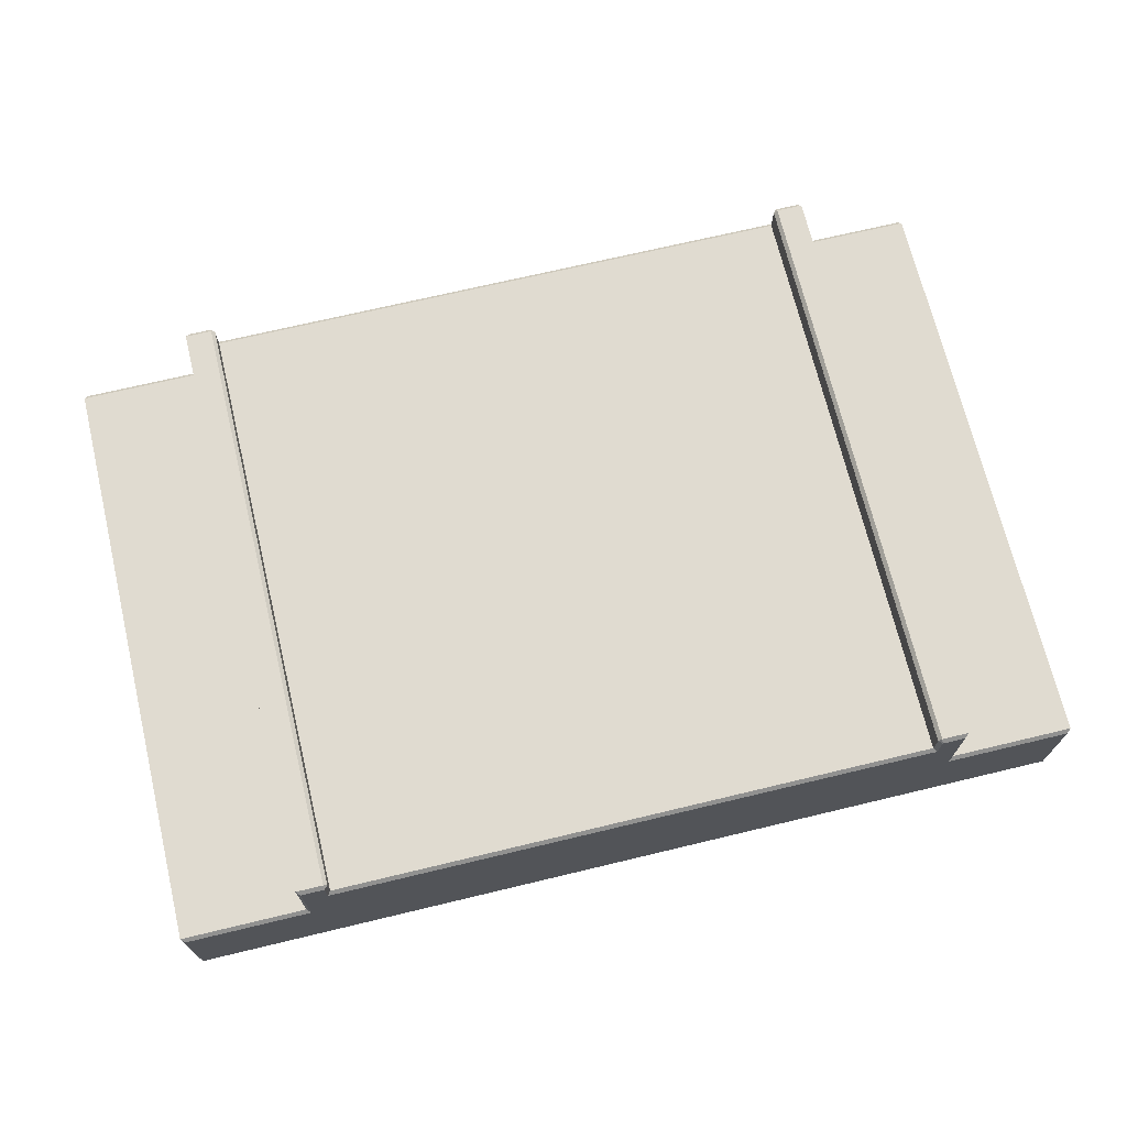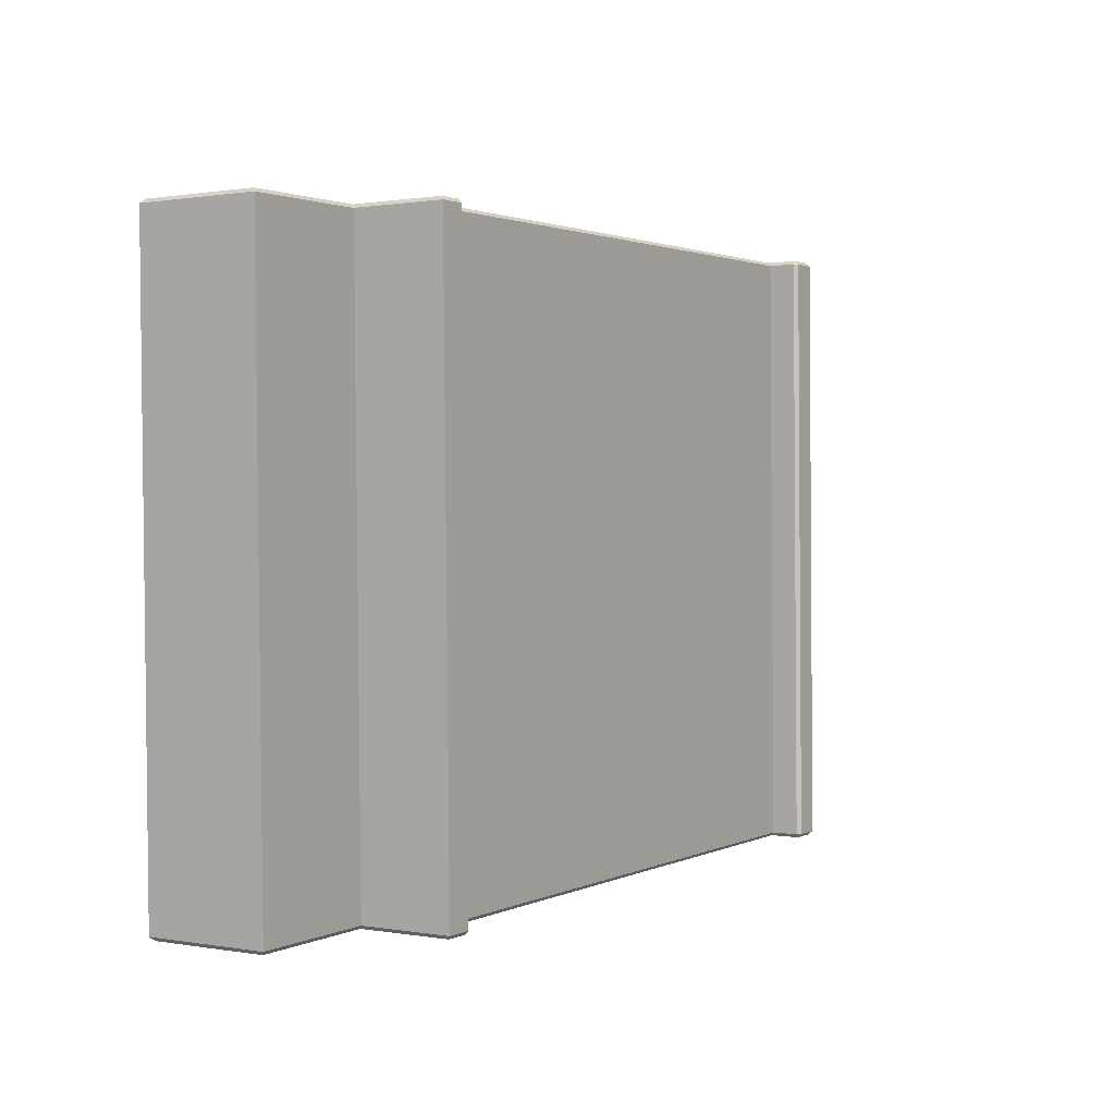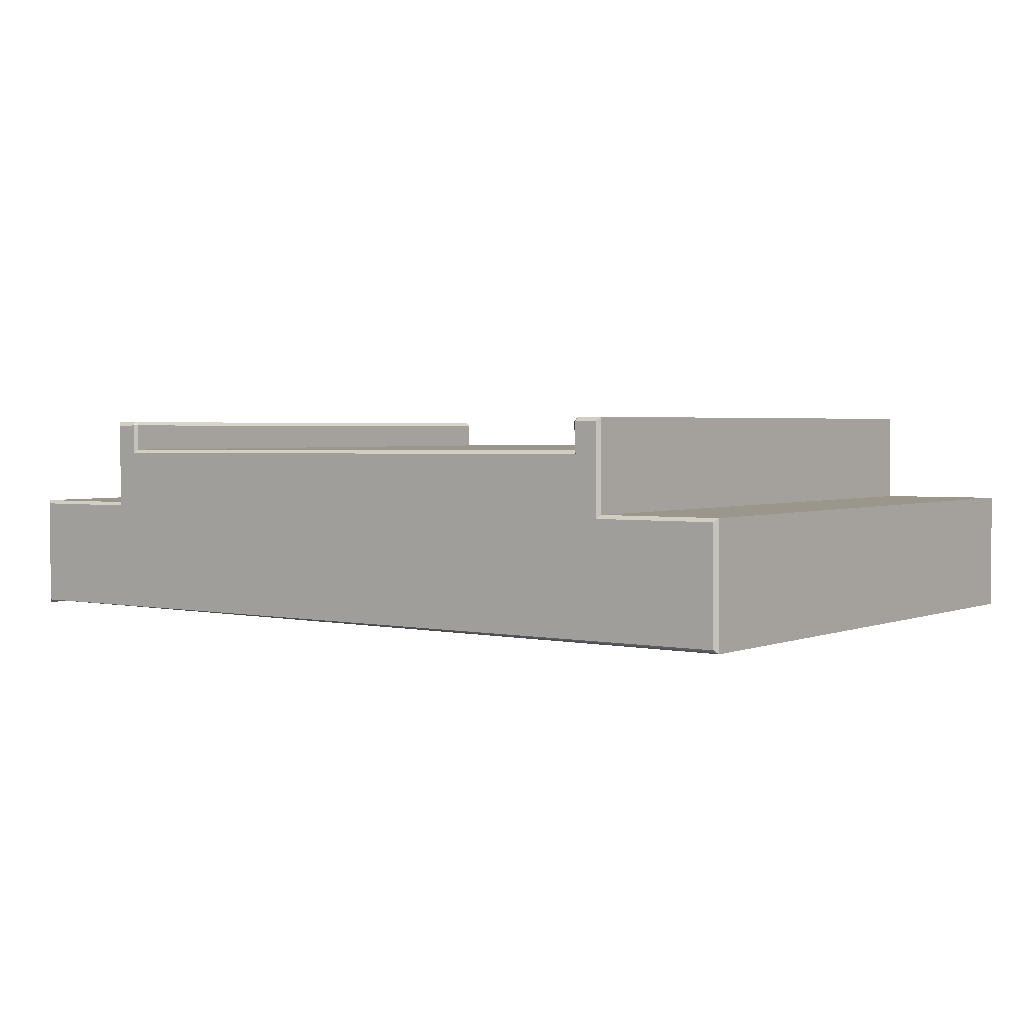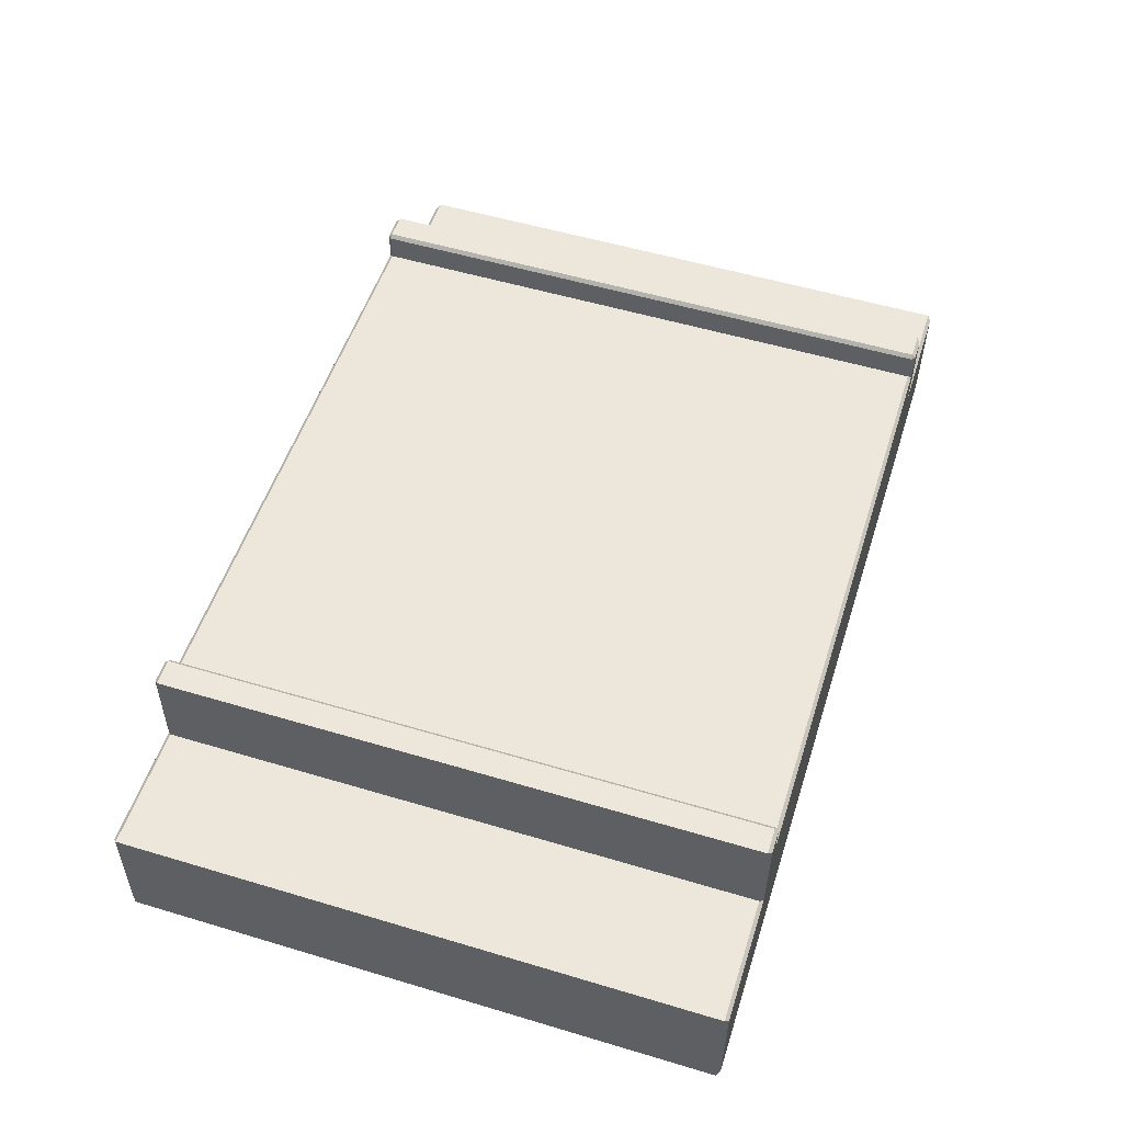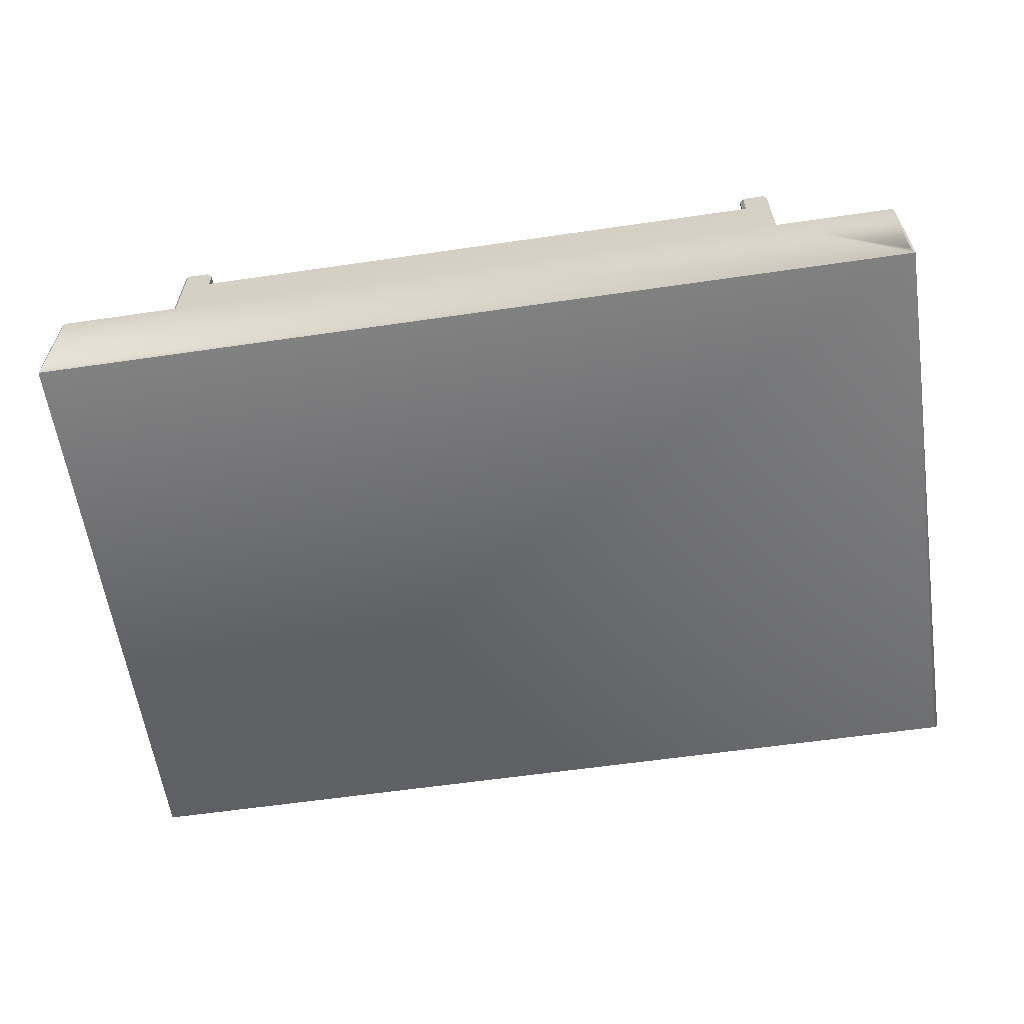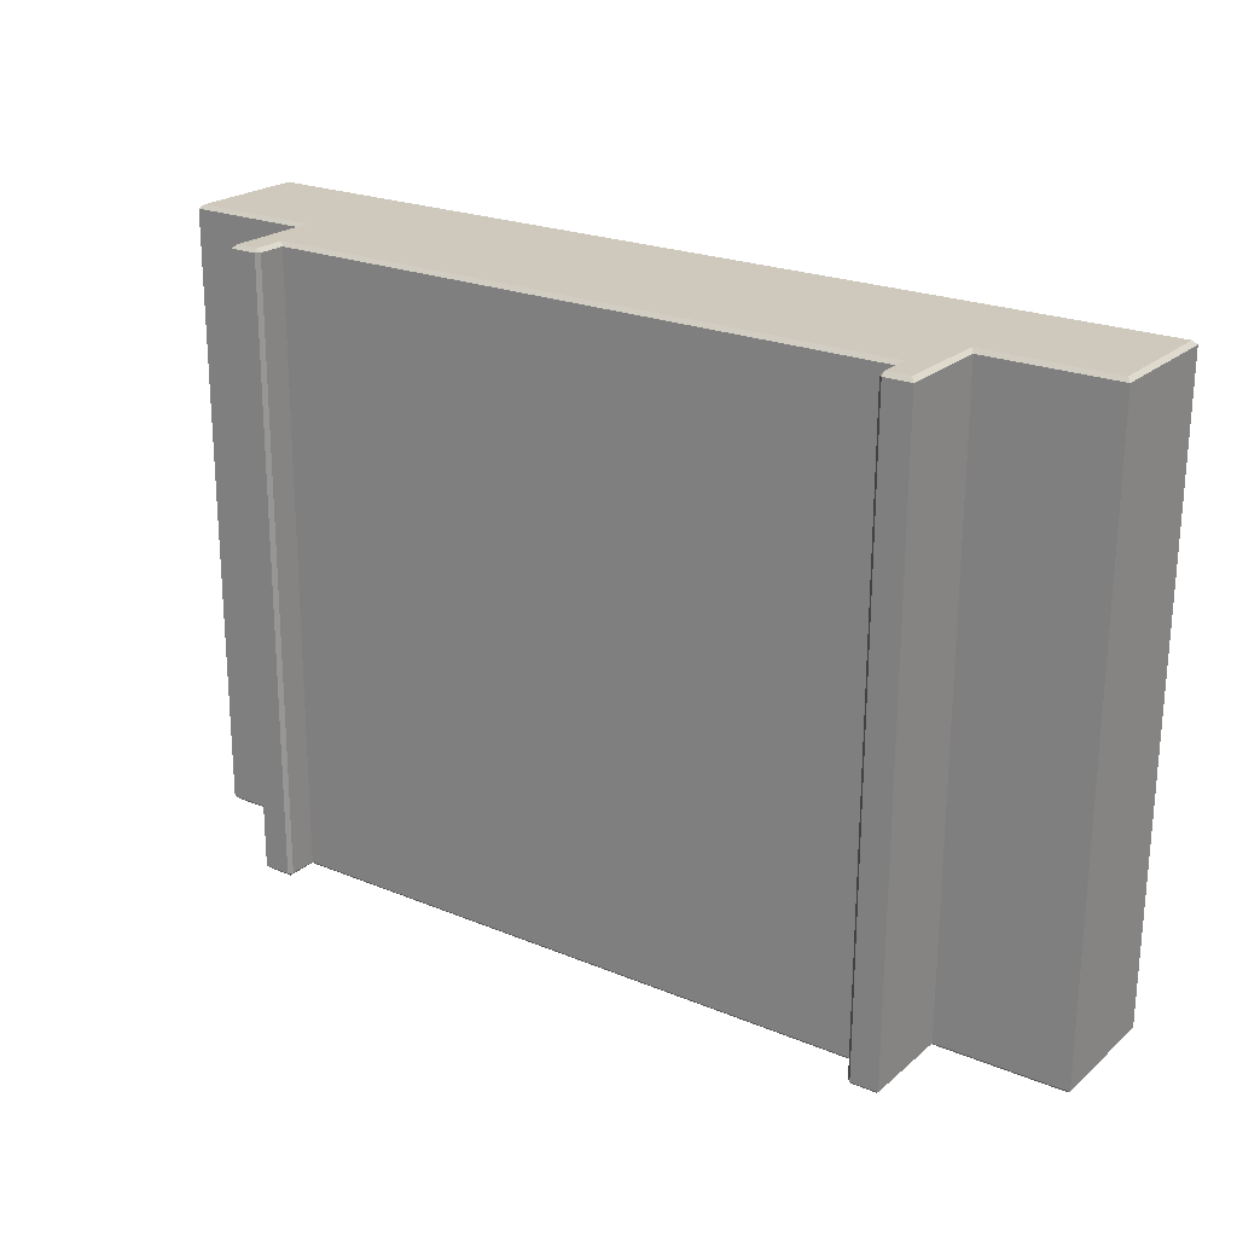
<metadata>
{"format":"obj","ext":"obj","renderer":"f3d","projection":"perspective","resolution":1024,"background":"white","views":[{"elev":69.7,"azim":166.6,"up":"+Z"},{"elev":1.7,"azim":-57.4,"up":"+Y"},{"elev":2.0,"azim":-142.5,"up":"+Z"},{"elev":52.8,"azim":107.7,"up":"+Z"},{"elev":-60.0,"azim":8.6,"up":"+Z"},{"elev":23.0,"azim":35.2,"up":"+Y"}]}
</metadata>
<code>
g meshRaidALFLPlatform
v -10.08 -9.849 3.576
v -9.963 -9.85 3.456
v -10.08 -9.97 3.457
v 10.08 9.916 3.411
v 9.962 9.915 3.291
v 10.08 10.03 3.29
v -10.12 9.994 3.29
v -10 9.874 3.291
v -10.12 9.875 3.411
v 10.12 -9.929 3.457
v 10 -9.809 3.456
v 10.12 -9.808 3.576
v -10.84 -9.972 3.457
v -10.84 -9.997 0.4626
v -10.84 -9.976 2.956
v -10 9.867 2.392
v -9.963 -9.85 3.456
v -10 9.874 3.291
v -9.963 -9.857 2.557
v -10.12 9.875 3.411
v -10.96 -9.851 3.576
v -11 9.873 3.411
v -10.08 -9.849 3.576
v -10.96 -9.851 3.576
v -11 9.861 1.966
v -11 9.873 3.411
v -10.96 -9.856 2.955
v -10.96 -9.876 0.5816
v -11 9.848 0.4165
v -15.17 9.84 0.4165
v -15.13 -9.918 -3.411
v -15.17 9.806 -3.576
v -15.13 -9.884 0.5816
v 10 -9.809 3.456
v 9.962 9.907 2.392
v 9.962 9.915 3.291
v 10 -9.817 2.557
v 11 -9.806 3.576
v 10.08 9.916 3.411
v 10.96 9.918 3.411
v 10.12 -9.808 3.576
v 10.96 9.908 2.296
v 11 -9.806 3.576
v 10.96 9.918 3.411
v 11 -9.816 2.461
v 10.96 9.893 0.4166
v 11 -9.831 0.5817
v 15.17 -9.856 -3.411
v 15.13 9.901 0.4166
v 15.13 9.868 -3.576
v 15.17 -9.823 0.5818
v 10.08 10.03 2.271
v 10.84 10.04 3.29
v 10.08 10.03 3.29
v 10.84 10.03 2.295
v 10.84 10.01 0.2956
v -10.12 9.986 2.271
v -10.88 9.967 0.2955
v -10.88 9.981 1.965
v -10.88 9.993 3.29
v -10.12 9.994 3.29
v 15.01 9.988 -3.457
v 15.01 10.02 0.2956
v -15.05 9.928 -3.457
v -15.05 9.959 0.2955
v -10 9.874 3.291
v -10.12 9.986 2.271
v -10 9.867 2.392
v -10.12 9.994 3.29
v -9.963 -9.85 3.456
v -10.12 9.875 3.411
v -10 9.874 3.291
v -10.08 -9.849 3.576
v -9.963 -9.857 2.557
v -10.08 -9.97 3.457
v -9.963 -9.85 3.456
v -10.08 -9.979 2.438
v -11 9.873 3.411
v -10.12 9.994 3.29
v -10.12 9.875 3.411
v -10.88 9.993 3.29
v -10.08 -9.849 3.576
v -10.84 -9.972 3.457
v -10.96 -9.851 3.576
v -10.08 -9.97 3.457
v -11 9.861 1.966
v -10.88 9.993 3.29
v -11 9.873 3.411
v -10.88 9.981 1.965
v -10.96 -9.851 3.576
v -10.84 -9.976 2.956
v -10.96 -9.856 2.955
v -10.84 -9.972 3.457
v -15.17 9.806 -3.576
v -15.05 9.959 0.2955
v -15.17 9.84 0.4165
v -15.05 9.928 -3.457
v -15.13 -9.884 0.5816
v -15.01 -10.04 -3.29
v -15.13 -9.918 -3.411
v -15.01 -10.01 0.4626
v -15.17 9.806 -3.576
v 15.01 9.988 -3.457
v -15.05 9.928 -3.457
v 15.17 -9.856 -3.411
v -15.13 -9.918 -3.411
v 15.13 9.868 -3.576
v -15.01 -10.04 -3.29
v 15.17 -9.856 -3.411
v -15.13 -9.918 -3.411
v -10.84 -9.997 0.4626
v -15.01 -10.01 0.4626
v 10.88 -9.953 0.4627
v 15.05 -9.976 -3.29
v 15.05 -9.944 0.4628
v 10.12 -9.938 2.438
v 10.12 -9.929 3.457
v 10.88 -9.936 2.462
v 10.88 -9.928 3.457
v -10.08 -9.979 2.438
v -10.84 -9.972 3.457
v -10.08 -9.97 3.457
v 10 -9.809 3.456
v 10.12 -9.938 2.438
v 10 -9.817 2.557
v 10.12 -9.929 3.457
v 9.962 9.915 3.291
v 10.12 -9.808 3.576
v 10 -9.809 3.456
v 10.08 9.916 3.411
v 9.962 9.907 2.392
v 10.08 10.03 3.29
v 9.962 9.915 3.291
v 10.08 10.03 2.271
v 11 -9.806 3.576
v 10.12 -9.929 3.457
v 10.12 -9.808 3.576
v 10.88 -9.928 3.457
v 10.08 9.916 3.411
v 10.84 10.04 3.29
v 10.96 9.918 3.411
v 10.08 10.03 3.29
v 10.84 10.03 2.295
v 10.96 9.918 3.411
v 10.84 10.04 3.29
v 10.96 9.908 2.296
v 10.84 10.01 0.2956
v 10.96 9.893 0.4166
v 11 -9.816 2.461
v 10.88 -9.928 3.457
v 11 -9.806 3.576
v 10.88 -9.936 2.462
v 11 -9.831 0.5817
v 10.88 -9.953 0.4627
v 15.17 -9.856 -3.411
v 15.05 -9.944 0.4628
v 15.17 -9.823 0.5818
v 15.05 -9.976 -3.29
v 15.13 9.901 0.4166
v 15.01 9.988 -3.457
v 15.13 9.868 -3.576
v 15.01 10.02 0.2956
v -10.96 -9.856 2.955
v -10.84 -9.997 0.4626
v -10.96 -9.876 0.5816
v -10.84 -9.976 2.956
v -11 9.848 0.4165
v -10.88 9.981 1.965
v -11 9.861 1.966
v -10.88 9.967 0.2955
v -11 9.848 0.4165
v -15.13 -9.884 0.5816
v -15.17 9.84 0.4165
v -10.96 -9.876 0.5816
v -10 9.867 2.392
v 10 -9.817 2.557
v -9.963 -9.857 2.557
v 9.962 9.907 2.392
v 15.17 -9.823 0.5818
v 10.96 9.893 0.4166
v 15.13 9.901 0.4166
v 11 -9.831 0.5817
v -15.17 9.84 0.4165
v -10.88 9.967 0.2955
v -11 9.848 0.4165
v -15.05 9.959 0.2955
v -10.96 -9.876 0.5816
v -15.01 -10.01 0.4626
v -15.13 -9.884 0.5816
v -10.84 -9.997 0.4626
v -10 9.867 2.392
v 10.08 10.03 2.271
v 9.962 9.907 2.392
v -10.12 9.986 2.271
v 10 -9.817 2.557
v -10.08 -9.979 2.438
v -9.963 -9.857 2.557
v 10.12 -9.938 2.438
v 15.17 -9.823 0.5818
v 10.88 -9.953 0.4627
v 11 -9.831 0.5817
v 15.05 -9.944 0.4628
v 10.96 9.893 0.4166
v 15.01 10.02 0.2956
v 15.13 9.901 0.4166
v 10.84 10.01 0.2956
g meshRaidALFLPlatform_0
f 3 2 1
f 6 5 4
f 9 8 7
f 12 11 10
f 15 14 13
f 18 17 16
f 19 16 17
f 22 21 20
f 23 20 21
f 26 25 24
f 27 24 25
f 27 25 28
f 29 28 25
f 32 31 30
f 33 30 31
f 36 35 34
f 37 34 35
f 40 39 38
f 41 38 39
f 44 43 42
f 45 42 43
f 42 45 46
f 47 46 45
f 50 49 48
f 51 48 49
f 54 53 52
f 53 55 52
f 55 56 52
f 52 56 57
f 56 58 57
f 58 59 57
f 59 60 57
f 60 61 57
f 62 58 56
f 63 62 56
f 64 58 62
f 65 58 64
f 68 67 66
f 69 66 67
f 72 71 70
f 73 70 71
f 76 75 74
f 77 74 75
f 80 79 78
f 81 78 79
f 84 83 82
f 85 82 83
f 88 87 86
f 89 86 87
f 92 91 90
f 93 90 91
f 96 95 94
f 97 94 95
f 100 99 98
f 101 98 99
f 104 103 102
f 103 105 102
f 105 106 102
f 107 105 103
f 110 109 108
f 109 111 108
f 111 112 108
f 113 111 109
f 114 113 109
f 115 113 114
f 116 111 113
f 117 116 113
f 118 117 113
f 119 117 118
f 120 111 116
f 121 111 120
f 122 121 120
f 125 124 123
f 126 123 124
f 129 128 127
f 130 127 128
f 133 132 131
f 134 131 132
f 137 136 135
f 138 135 136
f 141 140 139
f 142 139 140
f 145 144 143
f 146 143 144
f 143 146 147
f 148 147 146
f 151 150 149
f 152 149 150
f 149 152 153
f 154 153 152
f 157 156 155
f 158 155 156
f 161 160 159
f 162 159 160
f 165 164 163
f 166 163 164
f 169 168 167
f 170 167 168
g meshRaidALFLPlatform_1
f 173 172 171
f 174 171 172
f 177 176 175
f 178 175 176
f 181 180 179
f 182 179 180
f 185 184 183
f 186 183 184
f 189 188 187
f 190 187 188
f 193 192 191
f 194 191 192
f 197 196 195
f 198 195 196
f 201 200 199
f 202 199 200
f 205 204 203
f 206 203 204

</code>
